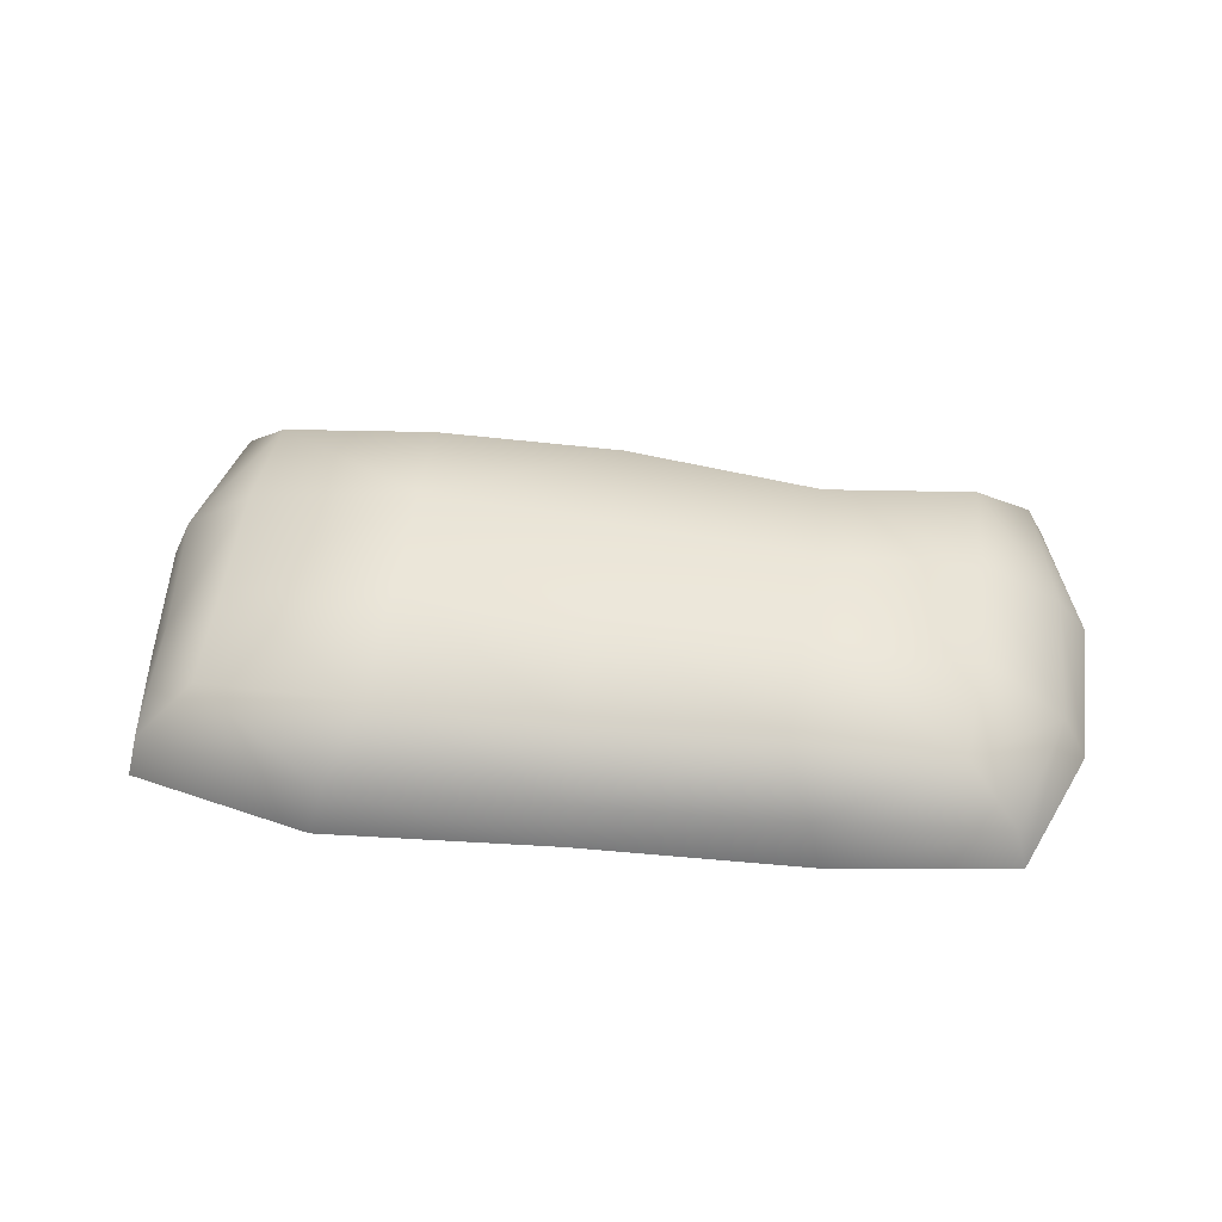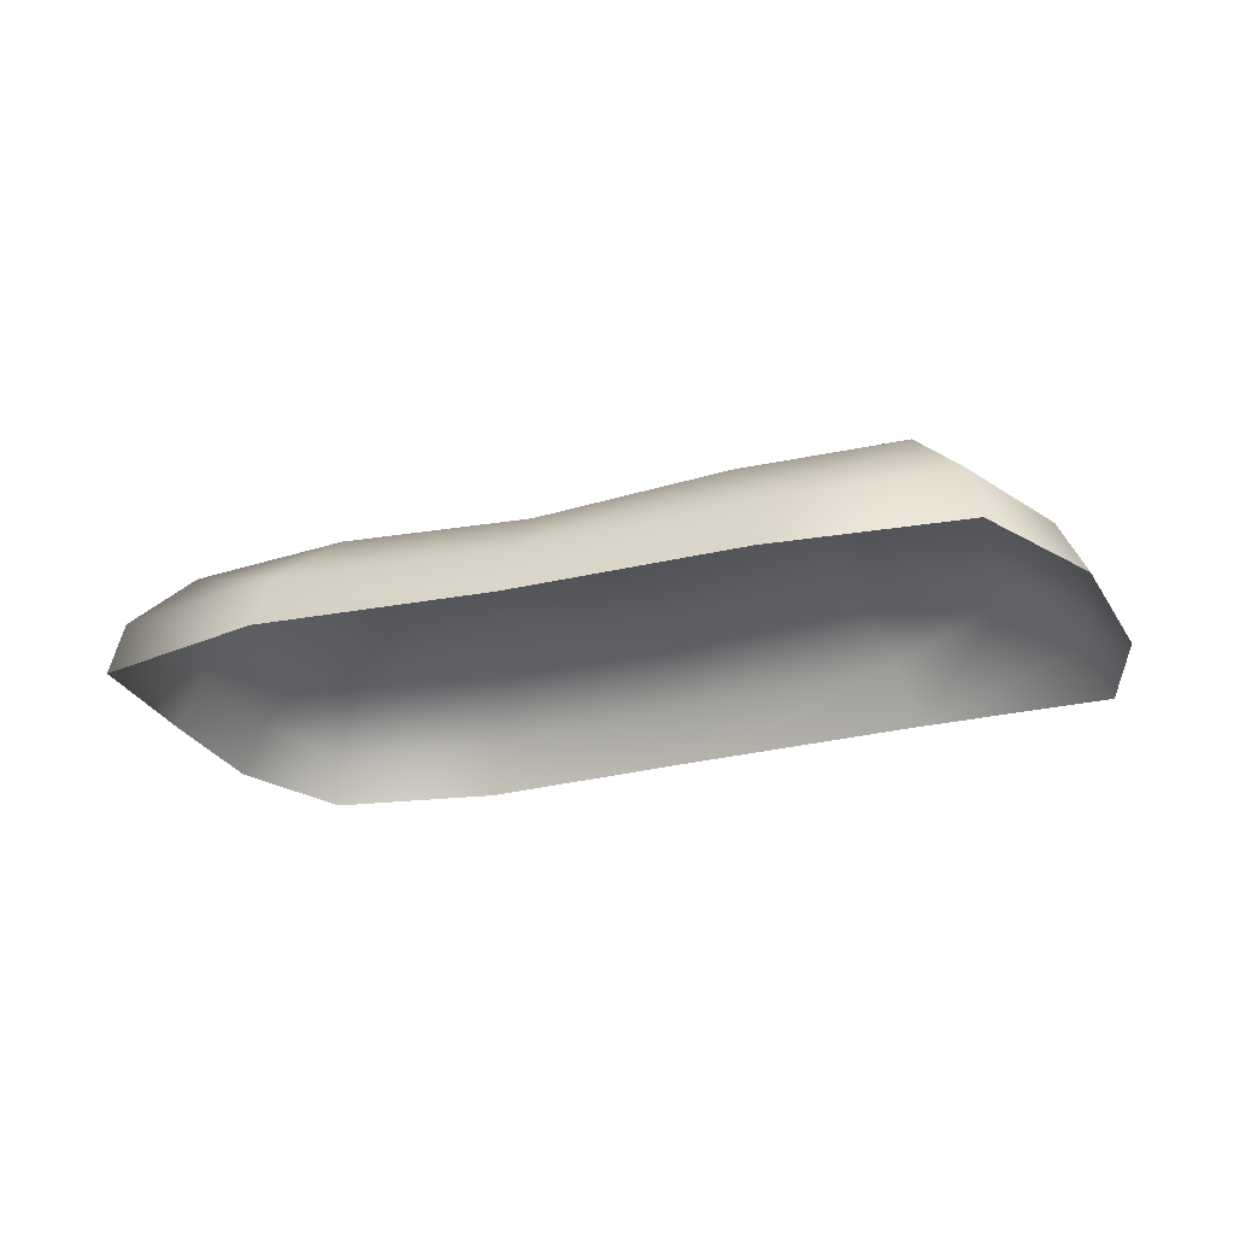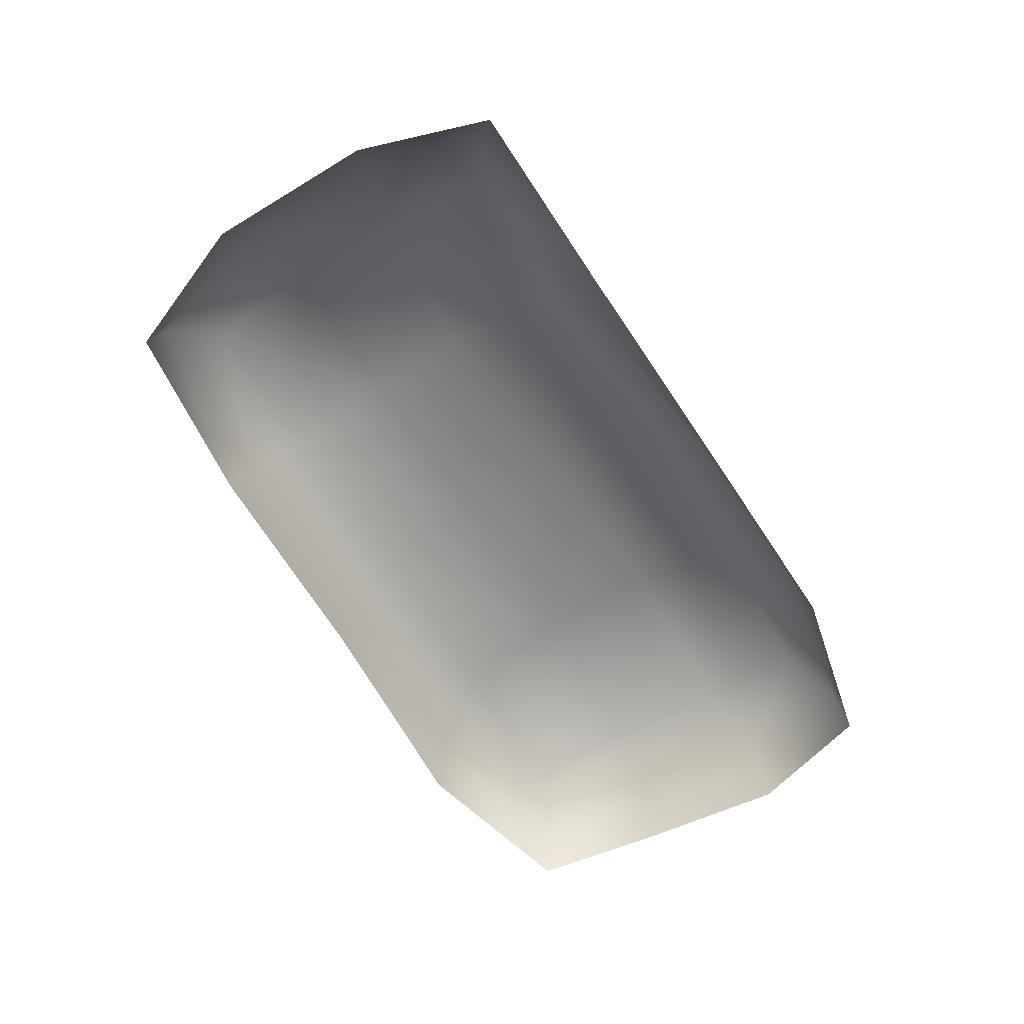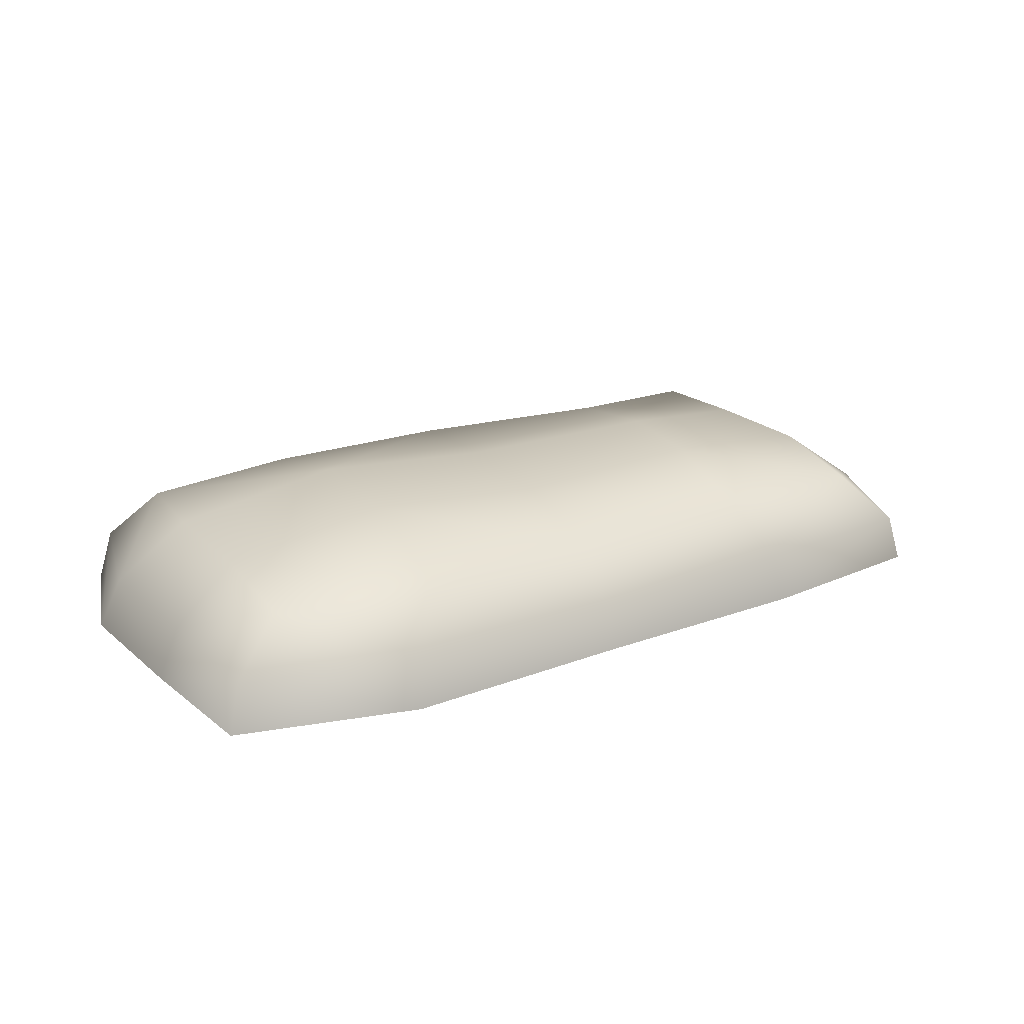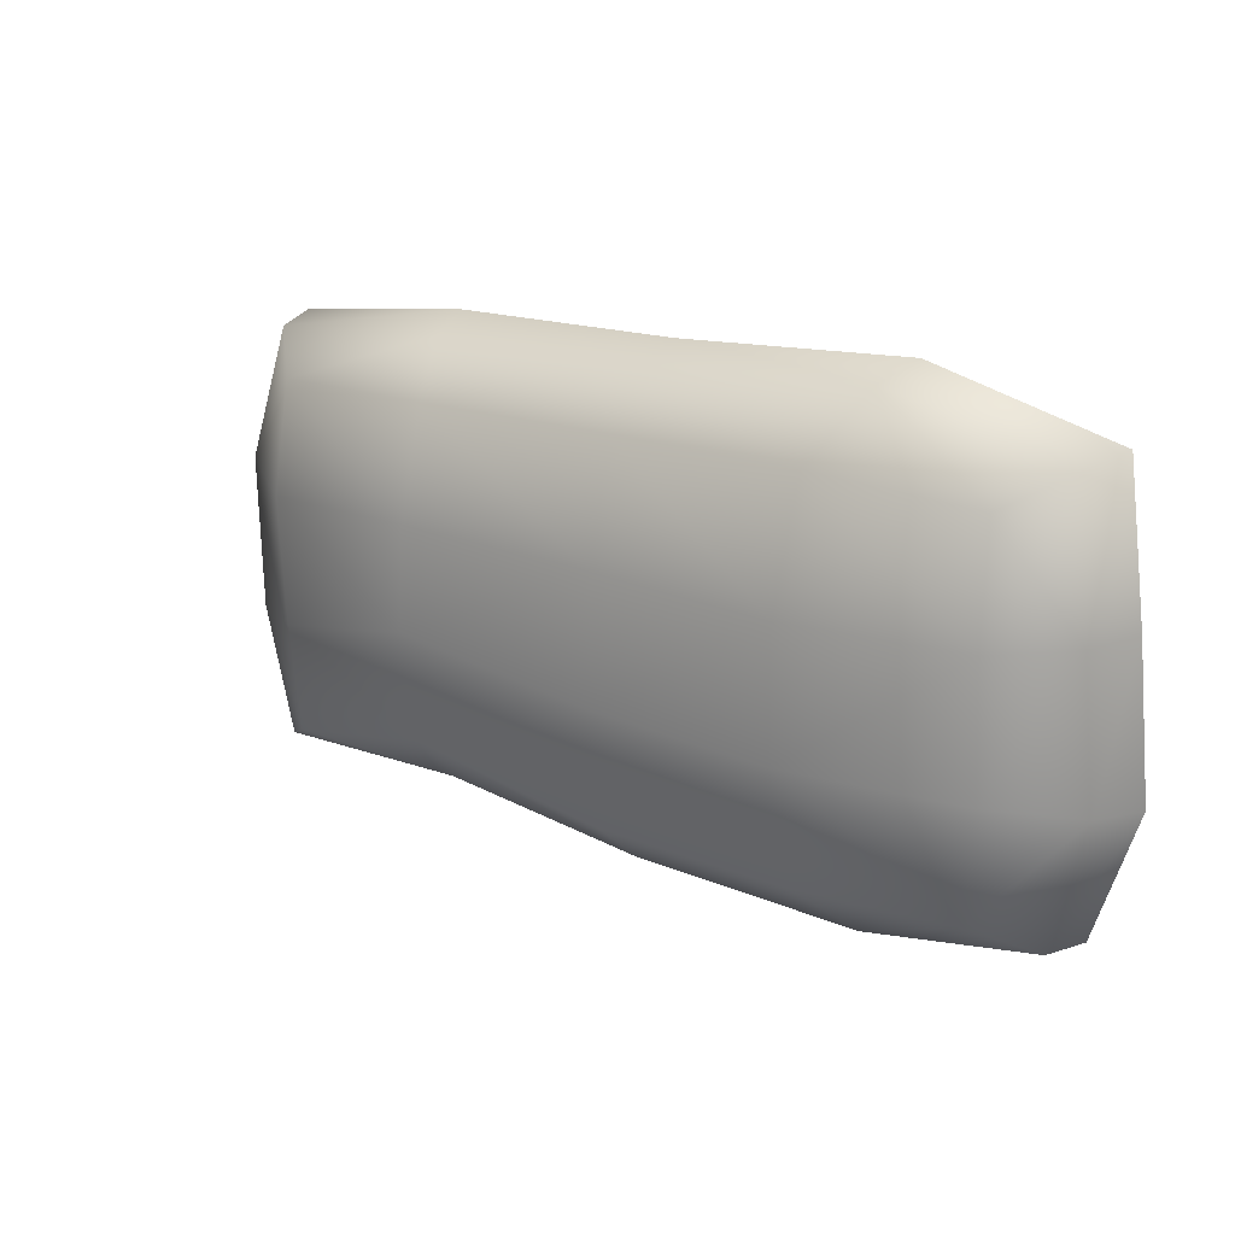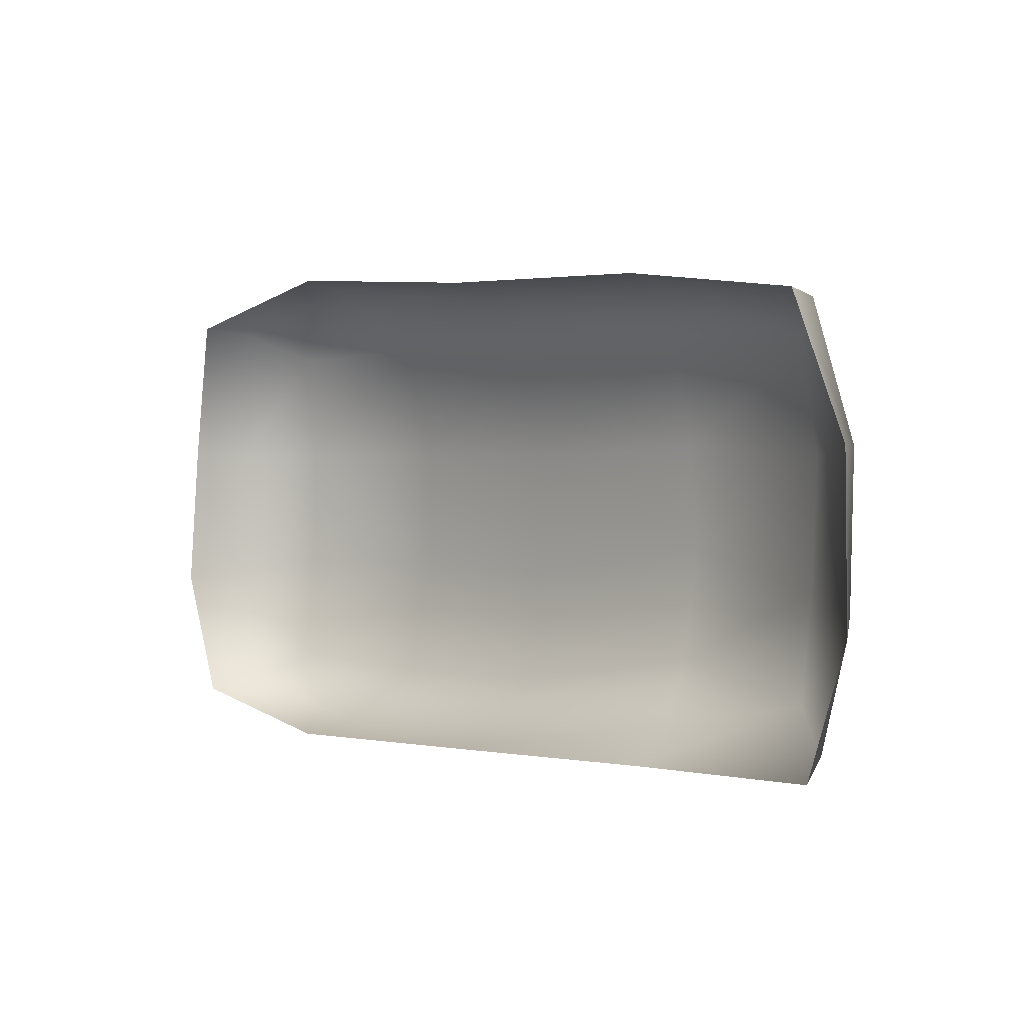
<metadata>
{"format":"obj","ext":"obj","renderer":"f3d","projection":"perspective","resolution":1024,"background":"white","views":[{"elev":47.1,"azim":7.3,"up":"+Y"},{"elev":-23.7,"azim":23.0,"up":"+Y"},{"elev":-61.1,"azim":120.8,"up":"+Y"},{"elev":23.2,"azim":-29.9,"up":"+Y"},{"elev":19.8,"azim":-144.8,"up":"+Z"},{"elev":1.9,"azim":44.2,"up":"+Z"}]}
</metadata>
<code>
o Grave_8_1
v 0.9211 0.02136 -0.4716
v -0.8768 0.02136 -0.4456
v 0.881 0.02136 0.4516
v -0.8935 0.02136 0.4458
v 0.7528 0.2349 -0.3617
v -0.744 0.235 -0.3676
v 0.7457 0.2395 0.3707
v -0.7526 0.235 0.3681
v 0.5035 0.02566 -0.4836
v -0.007109 0.02552 -0.5035
v -0.5134 0.02136 -0.5213
v -0.5039 0.02136 0.5424
v -0.002583 0.01689 0.5086
v 0.4866 0.02136 0.5
v 0.4293 0.2632 -0.2983
v -0.000531 0.2553 -0.373
v -0.4114 0.254 -0.3806
v -0.4081 0.2475 0.3844
v 0 0.2236 0.376
v 0.4089 0.2448 0.3766
v 1.002 0.02136 0.1589
v 1.008 0.02136 -0.1962
v -0.9652 0.02136 -0.1723
v -0.9341 0.02136 0.1374
v 0.7688 0.2618 0.1367
v 0.766 0.2486 -0.1343
v -0.7627 0.2509 -0.1364
v -0.7527 0.2509 0.1311
v 0.4328 0.2997 -0.06481
v 0.4162 0.3002 0.1522
v 0.002772 0.2745 -0.1325
v 0.002772 0.2714 0.1338
v -0.3964 0.3091 -0.1332
v -0.3964 0.3091 0.1332
v -0.8481 0.1282 -0.4335
v 0.8777 0.1276 -0.4336
v -0.867 0.1282 0.4341
v 0.8525 0.1282 0.4404
v -0.4768 0.1248 0.5129
v -0.001937 0.1114 0.4792
v 0.462 0.1248 0.4727
v 0.4799 0.1406 -0.4142
v -0.005862 0.1431 -0.4724
v -0.4873 0.1313 -0.4933
v 0.9456 0.1316 0.157
v 0.9407 0.1282 -0.1629
v -0.9179 0.1282 -0.1618
v -0.8846 0.1282 0.1303
f 44 6 17
f 39 8 37
f 9 36 1
f 44 35 6
f 39 18 8
f 42 15 5
f 7 20 41 38
f 13 40 39 12
f 43 44 17 16
f 46 36 5 26
f 22 1 36 46
f 15 29 26 5
f 48 37 8 28
f 45 25 7 38
f 6 27 33 17
f 24 48 47 23
f 23 47 35 2
f 28 8 18 34
f 34 18 19 32
f 10 43 42 9
f 16 17 33 31
f 15 16 31 29
f 43 16 15 42
f 12 39 37 4
f 3 21 45 38
f 47 27 6 35
f 10 11 44 43
f 24 4 37 48
f 29 31 32 30
f 45 46 26 25
f 13 14 41 40
f 40 19 18 39
f 40 41 20 19
f 30 20 7 25
f 11 2 35 44
f 29 30 25 26
f 21 22 46 45
f 5 36 9 42
f 48 28 27 47
f 14 3 38 41
f 32 19 20 30
f 33 27 28 34
f 31 33 34 32

</code>
